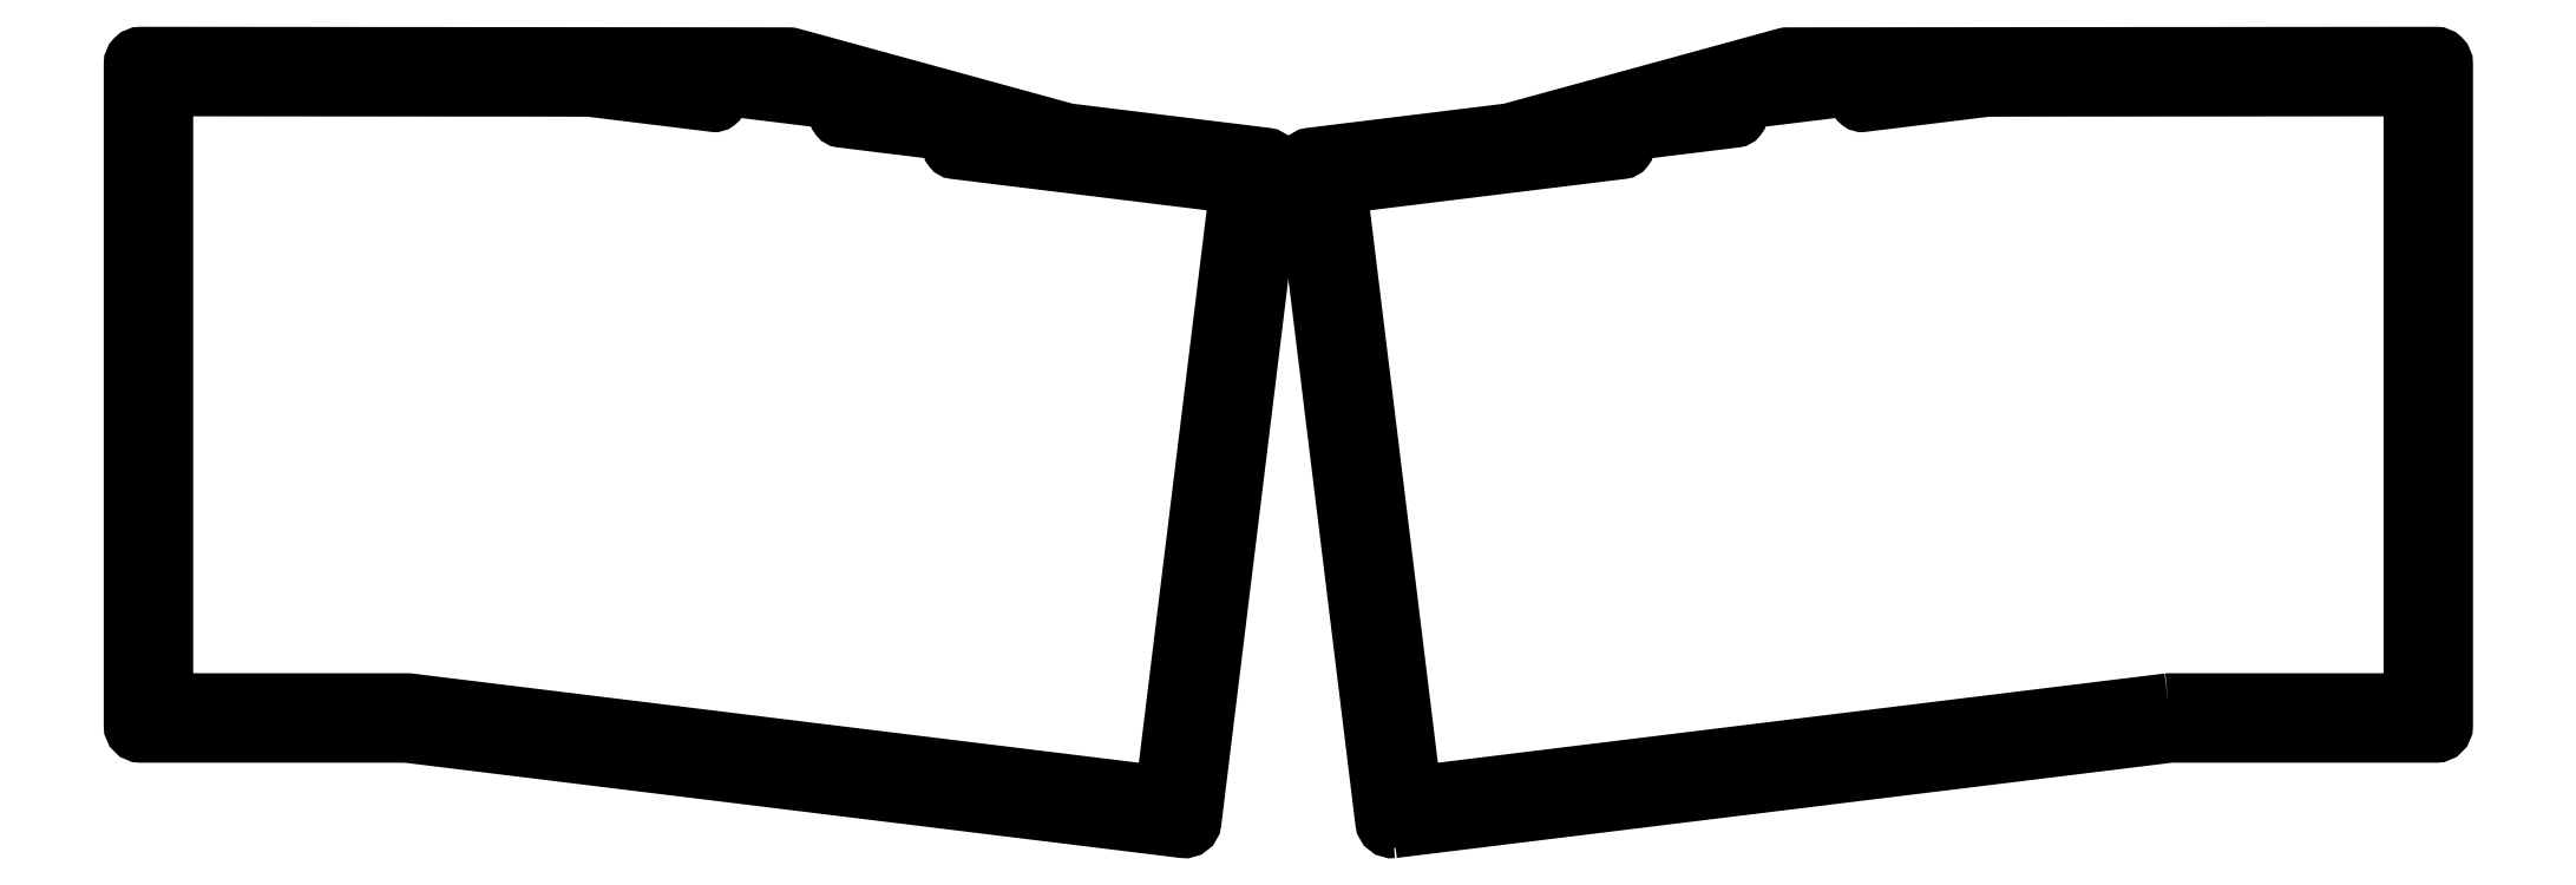
<metadata>
{"format":"dxf","ext":"dxf","renderer":"ezdxf+matplotlib","layout":"modelspace","background":"white","min_lineweight":24,"dpi":150}
</metadata>
<code>
0
SECTION
2
ENTITIES
0
CIRCLE
8
0
10
-1.548
20
-3.154
30
0
40
1.6
210
0
220
0
230
1
0
CIRCLE
8
0
10
-1.547
20
-108.2
30
0
40
1.65
210
0
220
0
230
1
0
CIRCLE
8
0
10
82.68
20
-2.726
30
0
40
1.6
210
0
220
0
230
1
0
CIRCLE
8
0
10
151.3
20
-15.53
30
0
40
1.6
210
0
220
0
230
1
0
CIRCLE
8
0
10
175.3
20
-55.18
30
0
40
1.6
210
0
220
0
230
1
0
LWPOLYLINE
8
0
90
24
70
1
43
0
10
163.2
20
-121.3
10
40.63
20
-106.2
42
0.03055
10
40.57
20
-106.2
10
1.953
20
-106.2
42
-0.4142
10
0.4525
20
-104.7
10
0.4525
20
-6.714
42
-0.4145
10
1.948
20
-5.157
10
70.13
20
-5.215
42
-0.03055
10
70.32
20
-5.226
10
90.76
20
-7.737
42
0.4142
10
91.32
20
-7.302
10
91.43
20
-6.45
42
-0.4142
10
93.1
20
-5.144
10
110
20
-7.222
42
-0.4142
10
111.3
20
-8.894
10
111.2
20
-9.745
42
0.4142
10
111.7
20
-10.3
10
128.6
20
-12.38
42
-0.4142
10
129.9
20
-14.05
10
129.8
20
-14.9
42
0.4142
10
130.2
20
-15.46
10
175.5
20
-21.02
42
-0.4142
10
176.8
20
-22.69
10
164.9
20
-120
42
-0.4142
0
CIRCLE
8
0
10
166.4
20
-123.7
30
0
40
1.6
210
0
220
0
230
1
0
CIRCLE
8
0
10
179.2
20
-19.46
30
0
40
1.6
210
0
220
0
230
1
0
CIRCLE
8
0
10
82.68
20
-113.9
30
0
40
1.6
210
0
220
0
230
1
0
LWPOLYLINE
8
0
90
14
70
1
43
0
10
40.37
20
-111.2
10
167.8
20
-126.9
42
0.4142
10
169.2
20
-125.8
10
182.4
20
-18.09
42
0.4142
10
181.3
20
-16.7
10
148.8
20
-12.7
42
-0.03633
10
148.6
20
-12.67
10
103.4
20
-0.2877
42
0.06674
10
103.1
20
-0.2432
10
-3.296
20
-0.1521
42
0.4145
10
-4.548
20
-1.402
10
-4.547
20
-110
42
0.4142
10
-3.297
20
-111.2
10
40.22
20
-111.2
42
-0.03055
0
CIRCLE
8
0
10
371.5
20
-3.154
30
0
40
1.6
210
-0
220
0
230
1
0
CIRCLE
8
0
10
371.5
20
-108.2
30
0
40
1.65
210
-0
220
0
230
1
0
CIRCLE
8
0
10
287.3
20
-2.726
30
0
40
1.6
210
-0
220
0
230
1
0
CIRCLE
8
0
10
218.7
20
-15.53
30
0
40
1.6
210
-0
220
0
230
1
0
CIRCLE
8
0
10
194.7
20
-55.18
30
0
40
1.6
210
-0
220
0
230
1
0
LWPOLYLINE
8
0
90
24
70
1
43
0
10
329.4
20
-106.2
10
206.8
20
-121.3
42
-0.4142
10
205.1
20
-120
10
193.2
20
-22.69
42
-0.4142
10
194.5
20
-21.02
10
239.8
20
-15.46
42
0.4142
10
240.2
20
-14.9
10
240.1
20
-14.05
42
-0.4142
10
241.4
20
-12.38
10
258.3
20
-10.3
42
0.4142
10
258.8
20
-9.745
10
258.7
20
-8.894
42
-0.4142
10
260
20
-7.222
10
276.9
20
-5.144
42
-0.4142
10
278.6
20
-6.45
10
278.7
20
-7.302
42
0.4142
10
279.2
20
-7.737
10
299.7
20
-5.226
42
-0.03055
10
299.9
20
-5.215
10
368.1
20
-5.157
42
-0.4145
10
369.5
20
-6.714
10
369.5
20
-104.7
42
-0.4142
10
368
20
-106.2
10
329.4
20
-106.2
42
0.03055
0
CIRCLE
8
0
10
203.6
20
-123.7
30
0
40
1.6
210
-0
220
0
230
1
0
CIRCLE
8
0
10
190.8
20
-19.46
30
0
40
1.6
210
-0
220
0
230
1
0
CIRCLE
8
0
10
287.3
20
-113.9
30
0
40
1.6
210
-0
220
0
230
1
0
LWPOLYLINE
8
0
90
14
70
1
43
0
10
202.2
20
-126.9
10
329.6
20
-111.2
42
-0.03055
10
329.8
20
-111.2
10
373.3
20
-111.2
42
0.4142
10
374.5
20
-110
10
374.5
20
-1.402
42
0.4145
10
373.3
20
-0.1521
10
266.9
20
-0.2432
42
0.06674
10
266.6
20
-0.2877
10
221.4
20
-12.67
42
-0.03633
10
221.2
20
-12.7
10
188.7
20
-16.7
42
0.4142
10
187.6
20
-18.09
10
200.8
20
-125.8
42
0.4142
0
ENDSEC
0
EOF

</code>
